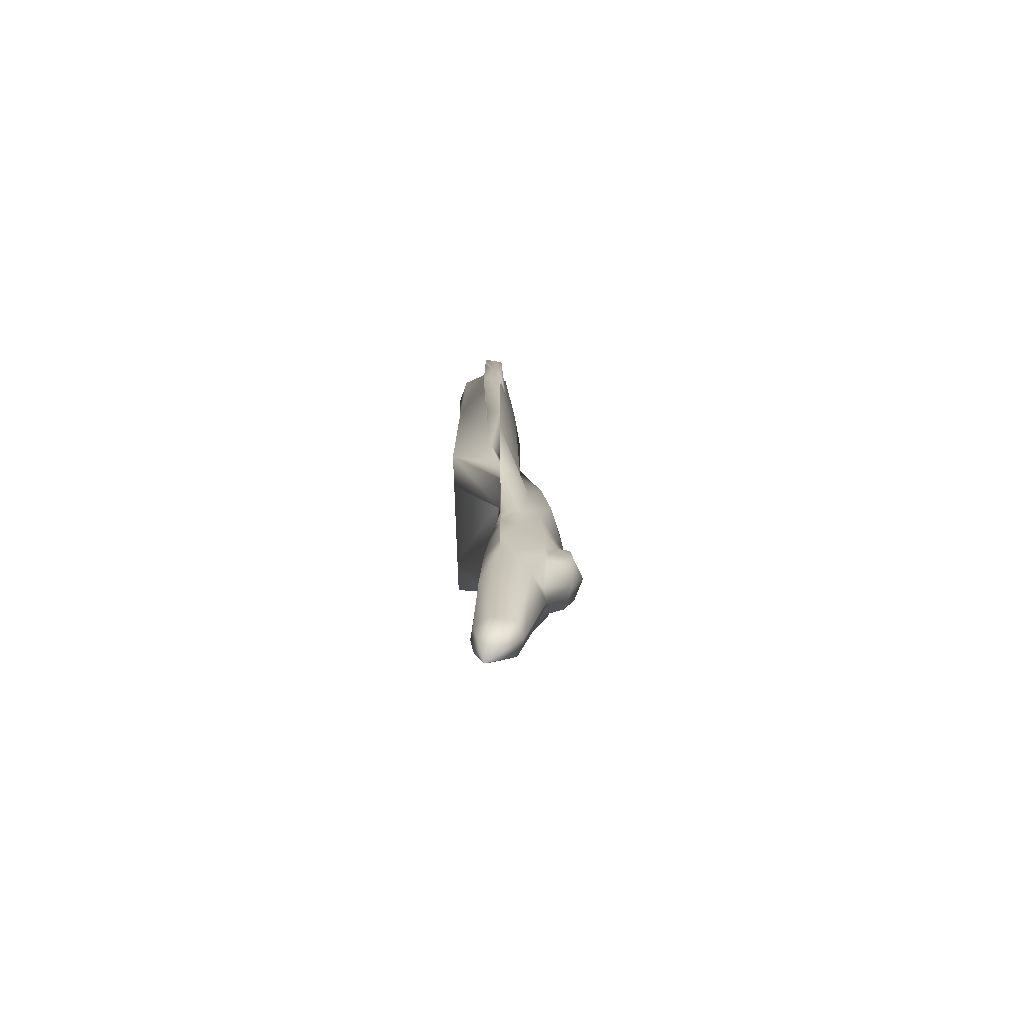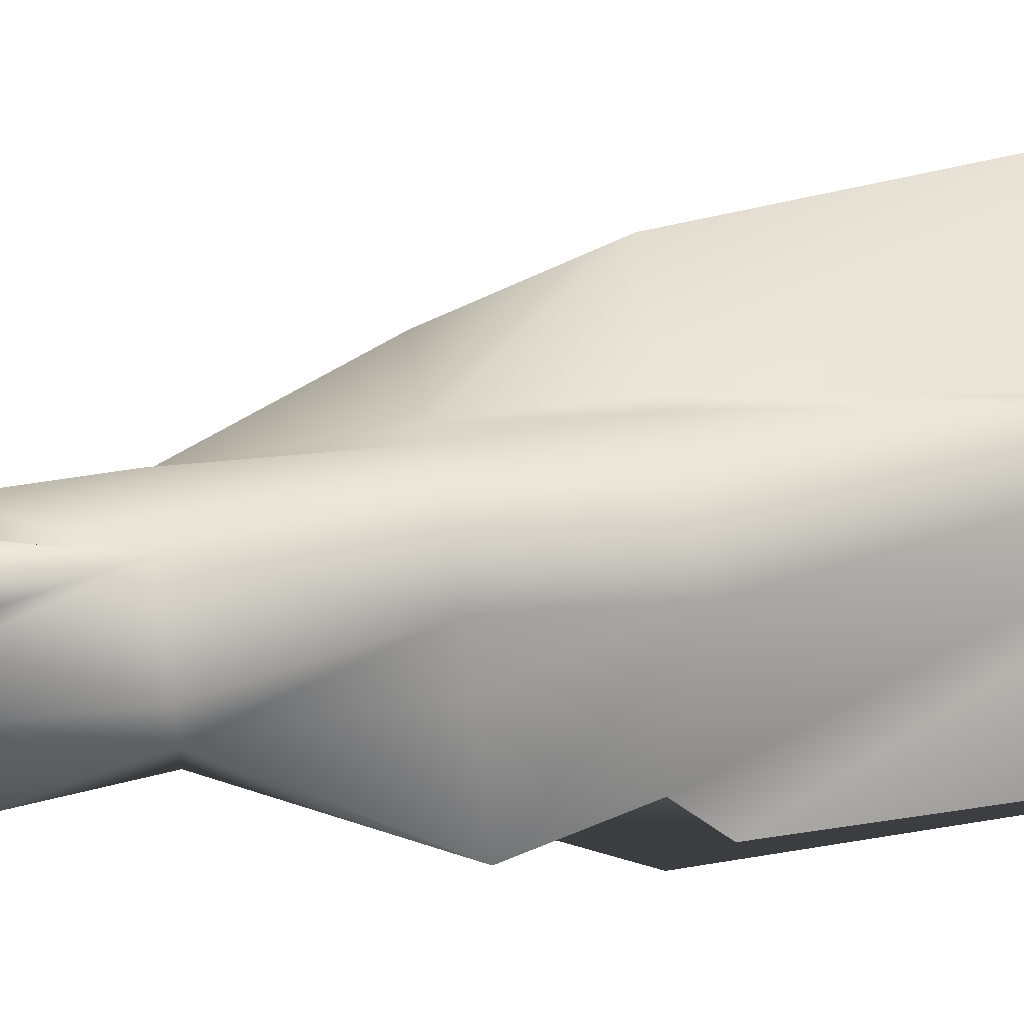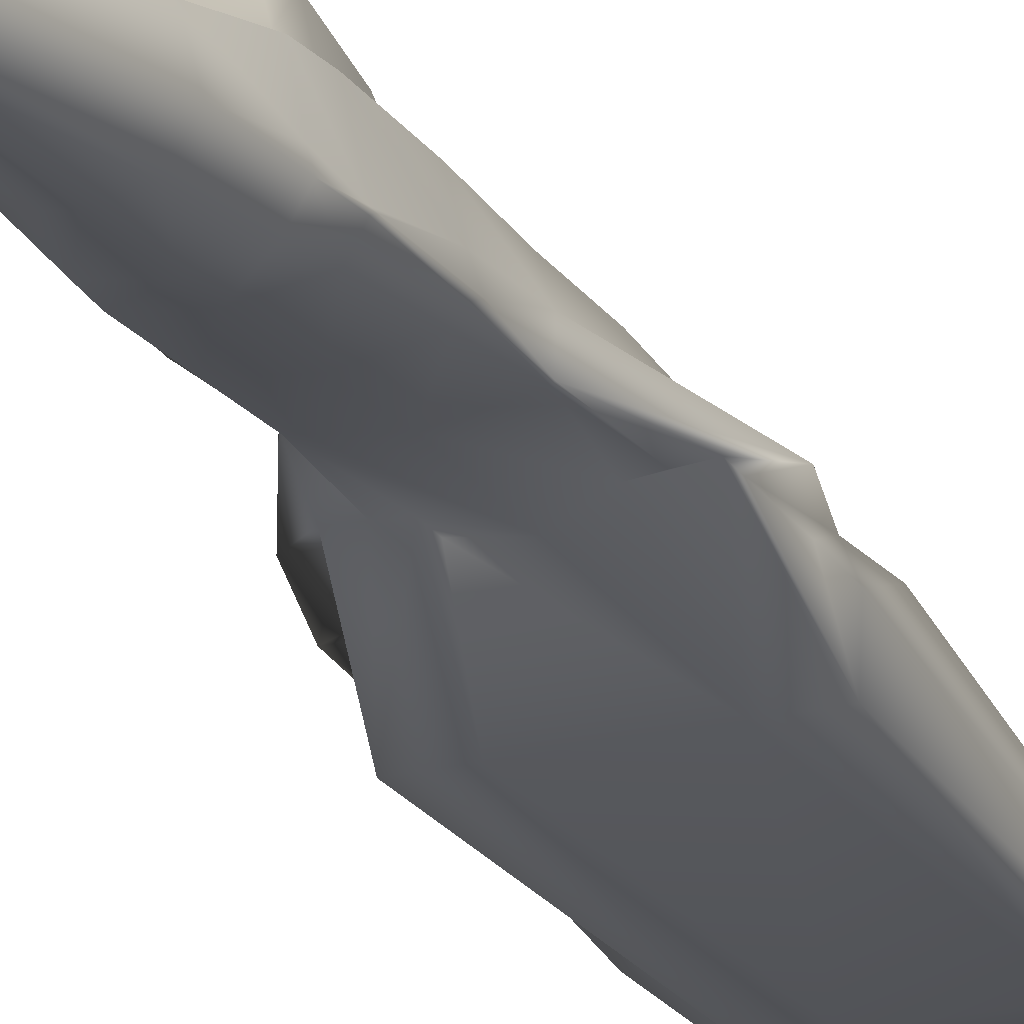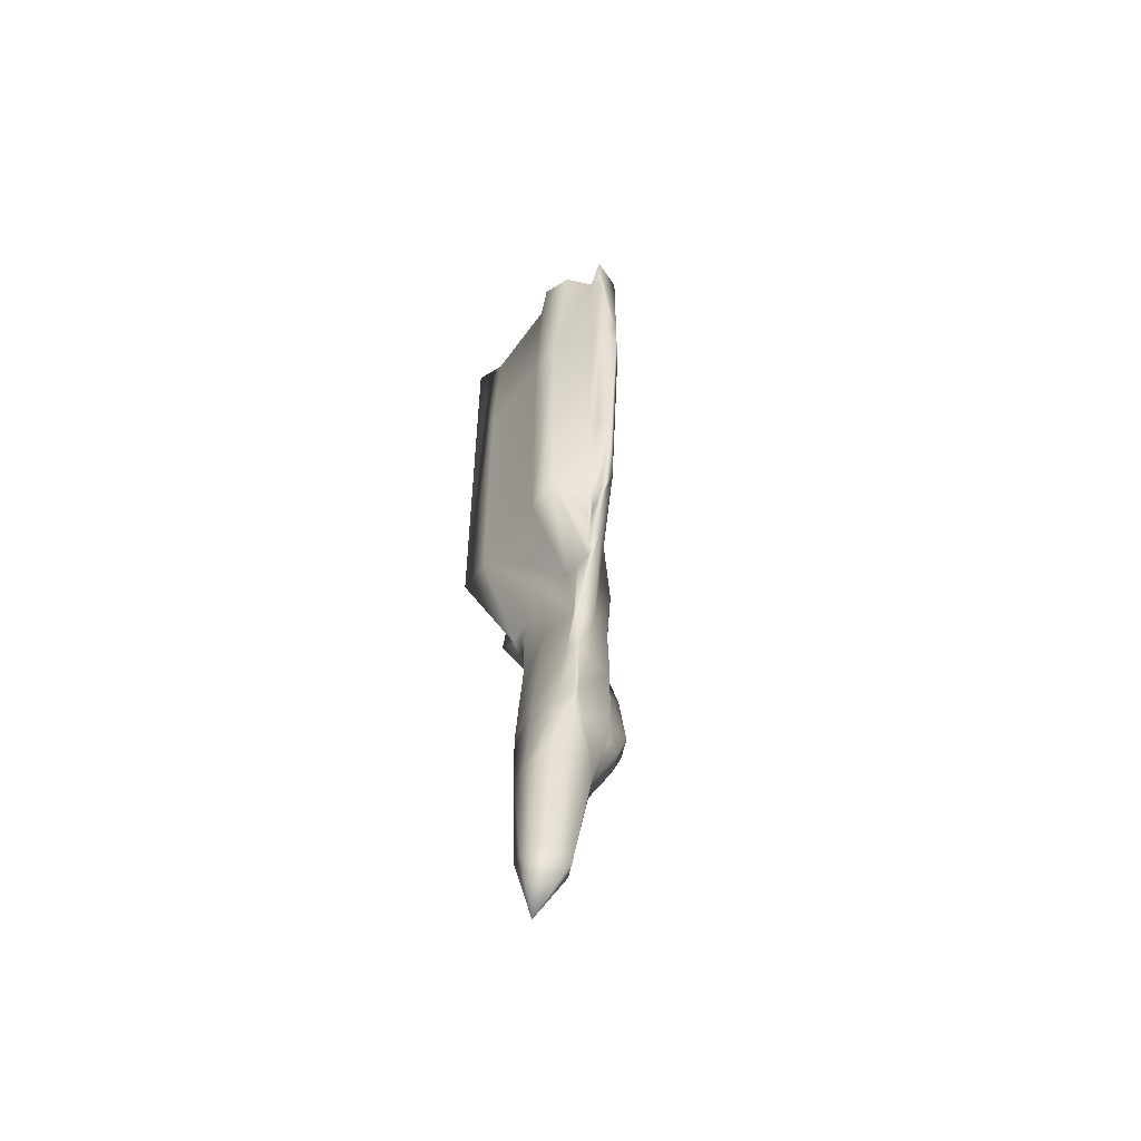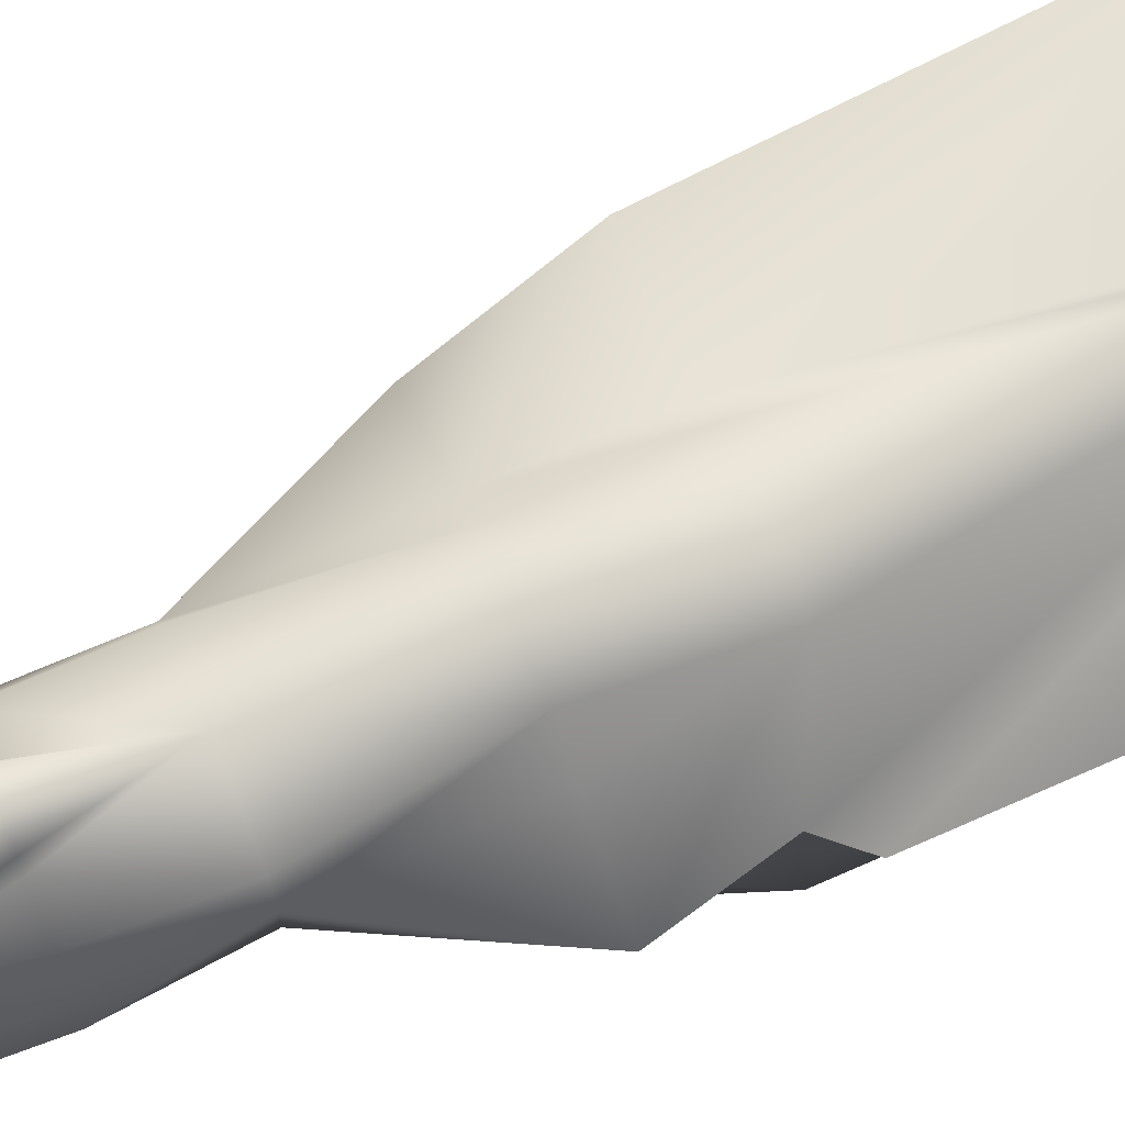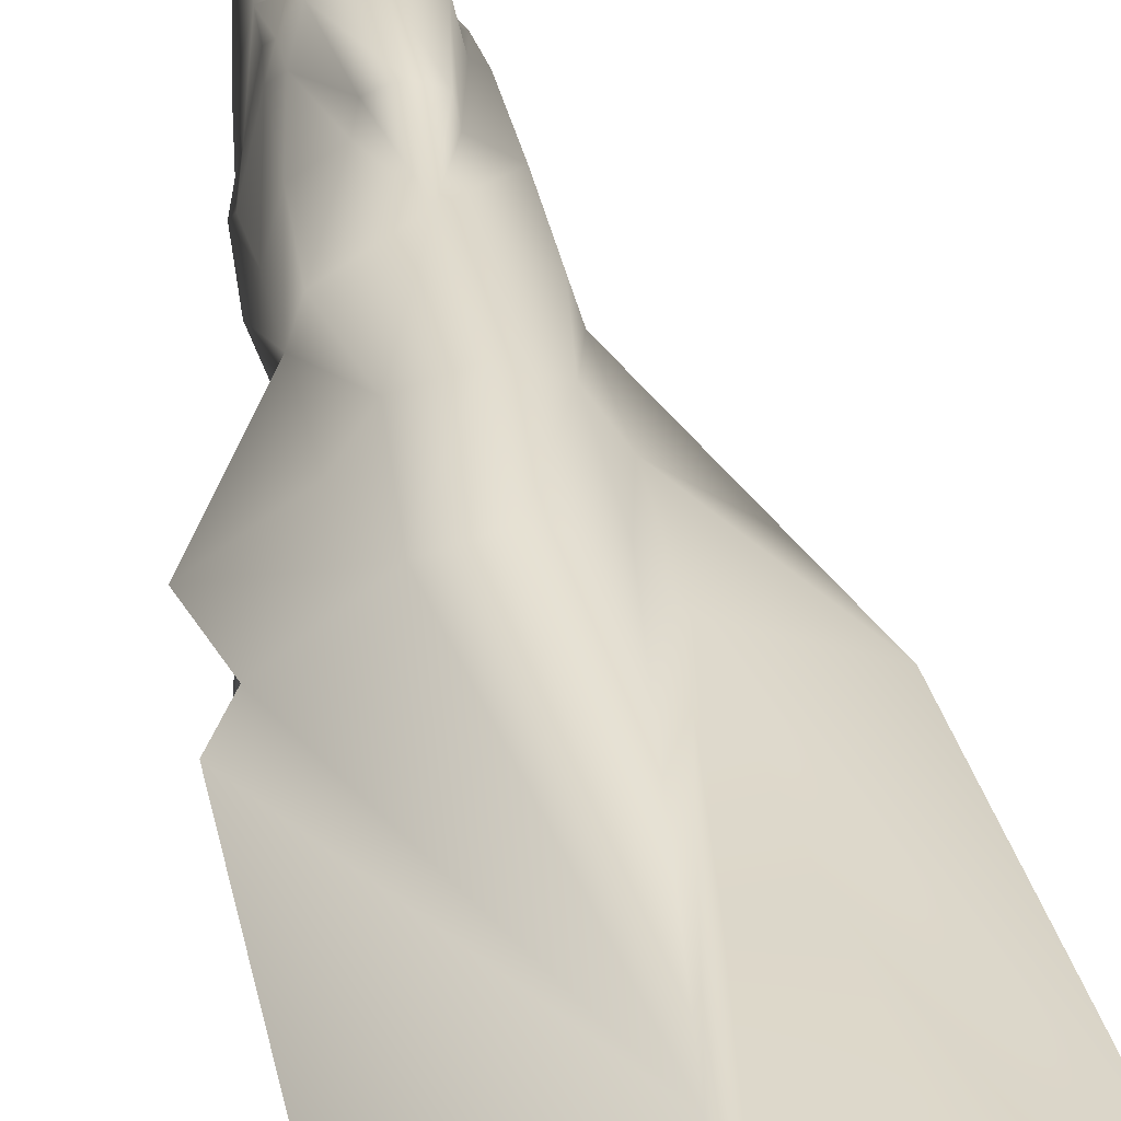
<metadata>
{"format":"obj","ext":"obj","renderer":"f3d","projection":"perspective","resolution":1024,"background":"white","views":[{"elev":-77.3,"azim":92.0,"up":"+Z"},{"elev":68.8,"azim":-98.5,"up":"+Y"},{"elev":-22.2,"azim":-155.7,"up":"+Y"},{"elev":-56.1,"azim":55.0,"up":"+Z"},{"elev":75.7,"azim":-112.6,"up":"+Y"},{"elev":30.8,"azim":-8.9,"up":"+Y"}]}
</metadata>
<code>
v 0.3638 0.1037 0.8325
v 0.4367 0.09014 0.8325
v 0.4457 0.06798 0.8325
v 0.4367 0.04536 0.8325
v 0.414 0.03631 0.8325
v 0.3919 0.04536 0.8325
v 0.3299 0.1241 0.4842
v 0.4593 0.06798 0.8239
v 0.4593 0.08607 0.7352
v 0.4593 0.08607 0.7104
v 0.4457 0.08607 0.4842
v 0.4593 0.06798 0.7126
v 0.4593 0.06798 0.8149
v 0.4593 0.08607 0.8302
v 0.4593 0.08607 0.6742
v 0.3412 0.09783 0.08245
v 0.3322 0.111 0.1797
v 0.3552 0.1223 0.1811
v 0.3371 0.07929 0.08381
v 0.3258 0.08607 0.1811
v 0.3444 0.06571 0.08381
v 0.3358 0.06888 0.1811
v 0.3552 0.06345 0.08381
v 0.3552 0.06571 0.1811
v 0.3552 0.07476 0.025
v 0.3552 0.1042 0.08381
v 0.3661 0.06571 0.08381
v 0.3733 0.07929 0.08381
v 0.3693 0.09783 0.08245
v 0.3747 0.06888 0.1811
v 0.3846 0.08607 0.1811
v 0.3783 0.111 0.1797
v 0.3552 0.1404 0.3507
v 0.3439 0.1449 0.301
v 0.3417 0.1336 0.301
v 0.3688 0.1336 0.301
v 0.3665 0.1449 0.301
v 0.3552 0.1494 0.301
v 0.3652 0.12 0.1892
v 0.3747 0.1372 0.2263
v 0.3779 0.1245 0.2263
v 0.3552 0.1449 0.2263
v 0.3733 0.1462 0.2489
v 0.3552 0.1539 0.2489
v 0.3779 0.1268 0.2489
v 0.3358 0.1372 0.2263
v 0.3371 0.1462 0.2489
v 0.3326 0.1245 0.2263
v 0.3326 0.1268 0.2489
v 0.3453 0.12 0.1892
v 0.3227 0.07974 0.301
v 0.3552 0.07476 0.301
v 0.3552 0.07929 0.3507
v 0.3552 0.1381 0.4231
v 0.3326 0.1313 0.4231
v 0.319 0.111 0.4231
v 0.324 0.1205 0.3507
v 0.319 0.1042 0.3507
v 0.3213 0.08607 0.2263
v 0.3168 0.08607 0.2489
v 0.319 0.08833 0.2489
v 0.319 0.08607 0.2489
v 0.319 0.08607 0.301
v 0.319 0.09964 0.301
v 0.3145 0.08607 0.301
v 0.319 0.08607 0.3507
v 0.2829 0.08607 0.4231
v 0.2829 0.07702 0.4842
v 0.2942 0.08607 0.4683
v 0.32 0.08471 0.3507
v 0.315 0.08517 0.4095
v 0.301 0.08607 0.4095
v 0.3281 0.08381 0.4095
v 0.2942 0.07748 0.4837
v 0.319 0.04083 0.7126
v 0.2896 0.04083 0.4683
v 0.301 0.08607 0.4231
v 0.301 0.08607 0.4683
v 0.2964 0.03631 0.8325
v 0.3186 0.04536 0.8325
v 0.3552 0.1313 0.4842
v 0.3254 0.07476 0.2489
v 0.3552 0.07024 0.2489
v 0.3295 0.07205 0.2259
v 0.3552 0.06798 0.2263
v 0.3254 0.1232 0.301
v 0.3267 0.1232 0.2489
v 0.3236 0.09467 0.2263
v 0.329 0.1227 0.2263
v 0.3869 0.09467 0.2263
v 0.3892 0.08607 0.2263
v 0.3815 0.1227 0.2263
v 0.3837 0.1232 0.2489
v 0.3914 0.08833 0.2489
v 0.3851 0.1232 0.301
v 0.3914 0.09964 0.301
v 0.3865 0.1205 0.3507
v 0.3914 0.1042 0.3507
v 0.381 0.07205 0.2259
v 0.3914 0.08607 0.2489
v 0.3851 0.07476 0.2489
v 0.3914 0.08607 0.301
v 0.3878 0.07974 0.301
v 0.3914 0.08607 0.3507
v 0.3905 0.08471 0.3507
v 0.3806 0.1241 0.4842
v 0.3779 0.1313 0.4231
v 0.3937 0.1042 0.4842
v 0.3914 0.111 0.4231
v 0.3937 0.08607 0.2489
v 0.396 0.08607 0.301
v 0.4276 0.08607 0.4231
v 0.4593 0.06798 0.8574
v 0.448 0.06798 0.7104
v 0.4457 0.08607 0.5701
v 0.4276 0.08607 0.4842
v 0.4457 0.0725 0.5701
v 0.4276 0.07702 0.4842
v 0.4163 0.08607 0.4683
v 0.3955 0.08517 0.4095
v 0.4095 0.08607 0.4095
v 0.3824 0.08381 0.4095
v 0.4321 0.0725 0.5701
v 0.4095 0.08607 0.4683
v 0.4163 0.07748 0.4837
v 0.3552 0.07929 0.4231
v 0.3819 0.08336 0.4231
v 0.3914 0.04083 0.4683
v 0.4208 0.04083 0.4683
v 0.4208 0.04083 0.7126
v 0.4095 0.08607 0.4231
v 0.3733 0.08607 0.6742
v 0.3914 0.04083 0.7126
v 0.4367 0.09059 0.7285
v 0.4136 0.1001 0.7085
v 0.4457 0.08607 0.8325
v 0.3638 0.1033 0.6746
v 0.319 0.04083 0.4683
f 3 5 4
f 3 2 5
f 2 6 5
f 2 1 6
f 1 80 6
f 1 79 80
f 1 137 79
f 137 68 79
f 137 69 68
f 68 74 79
f 74 76 79
f 137 7 69
f 7 67 69
f 76 75 79
f 137 81 7
f 137 106 81
f 7 56 67
f 2 135 1
f 80 75 6
f 75 133 6
f 75 138 133
f 138 128 133
f 138 127 128
f 138 126 127
f 135 132 1
f 135 108 132
f 7 55 56
f 138 73 126
f 3 8 113
f 3 13 8
f 3 114 13
f 3 130 114
f 66 67 58
f 66 72 67
f 58 65 66
f 98 112 104
f 104 111 98
f 104 102 111
f 9 10 134
f 120 121 129
f 122 120 129
f 138 76 72
f 73 138 72
f 67 77 69
f 73 70 53
f 48 50 17
f 92 32 39
f 126 53 105
f 11 119 131
f 132 137 1
f 108 106 137
f 9 134 14
f 130 133 128
f 117 123 125
f 118 125 124
f 12 114 123
f 118 116 115
f 15 10 115
f 12 10 9
f 13 12 9
f 8 13 9
f 113 8 9
f 100 110 111
f 109 107 106
f 107 54 81
f 52 103 105
f 103 102 104
f 83 101 103
f 101 100 102
f 85 99 101
f 99 91 100
f 24 30 99
f 30 31 91
f 95 36 33
f 96 95 97
f 94 93 95
f 93 45 36
f 90 92 93
f 92 41 45
f 91 31 32
f 88 17 20
f 87 49 48
f 61 87 89
f 86 35 49
f 64 86 87
f 58 57 86
f 57 33 35
f 84 59 20
f 85 84 22
f 82 62 59
f 83 82 84
f 51 63 62
f 52 51 82
f 70 66 63
f 76 138 75
f 69 78 74
f 65 63 66
f 63 65 60
f 7 81 54
f 53 70 51
f 34 47 49
f 38 44 47
f 47 46 48
f 44 42 46
f 43 40 42
f 45 41 40
f 37 43 44
f 36 45 43
f 32 29 26
f 31 28 29
f 30 27 28
f 24 23 27
f 22 21 23
f 20 19 21
f 17 16 19
f 18 26 16
f 128 122 129
f 71 73 72
f 69 77 78
f 77 67 72
f 126 73 53
f 89 48 17
f 17 50 18
f 41 92 39
f 32 18 39
f 127 126 122
f 122 126 105
f 131 121 112
f 121 104 112
f 116 119 11
f 112 11 131
f 119 124 131
f 127 122 128
f 135 15 108
f 132 108 137
f 14 134 136
f 134 3 136
f 136 3 113
f 136 113 14
f 135 134 15
f 10 15 134
f 134 135 2
f 2 3 134
f 6 133 5
f 4 5 130
f 133 130 5
f 4 130 3
f 123 114 130
f 123 130 129
f 125 123 129
f 125 129 124
f 124 129 131
f 131 129 121
f 129 130 128
f 118 117 125
f 119 118 124
f 117 12 123
f 120 122 105
f 120 104 121
f 105 104 120
f 116 118 119
f 117 118 115
f 117 115 12
f 116 11 115
f 11 15 115
f 12 115 10
f 12 13 114
f 14 113 9
f 11 108 15
f 108 11 109
f 112 109 11
f 109 112 98
f 111 96 98
f 96 111 110
f 110 94 96
f 102 100 111
f 100 91 110
f 110 91 94
f 33 107 97
f 107 33 54
f 107 109 98
f 97 107 98
f 108 109 106
f 106 107 81
f 53 52 105
f 105 103 104
f 52 83 103
f 103 101 102
f 83 85 101
f 101 99 100
f 85 24 99
f 99 30 91
f 97 95 33
f 98 96 97
f 96 94 95
f 95 93 36
f 91 90 94
f 94 90 93
f 93 92 45
f 92 90 32
f 90 91 32
f 59 88 20
f 89 17 88
f 89 87 48
f 88 61 89
f 59 61 88
f 87 86 49
f 61 64 87
f 64 58 86
f 86 57 35
f 22 84 20
f 24 85 22
f 84 82 59
f 85 83 84
f 82 51 62
f 83 52 82
f 51 70 63
f 80 79 75
f 74 78 76
f 78 77 76
f 77 72 76
f 68 69 74
f 71 70 73
f 71 72 66
f 70 71 66
f 56 58 67
f 65 58 64
f 64 60 65
f 60 64 61
f 62 63 60
f 62 60 59
f 60 61 59
f 33 57 55
f 55 54 33
f 55 58 56
f 57 58 55
f 55 7 54
f 52 53 51
f 34 33 38
f 46 50 48
f 46 42 50
f 50 42 18
f 35 34 49
f 34 38 47
f 49 47 48
f 47 44 46
f 44 43 42
f 43 45 40
f 38 37 44
f 37 36 43
f 39 18 42
f 40 39 42
f 40 41 39
f 37 38 33
f 37 33 36
f 34 35 33
f 18 32 26
f 32 31 29
f 31 30 28
f 30 24 27
f 29 25 26
f 28 25 29
f 27 25 28
f 23 25 27
f 23 21 25
f 21 19 25
f 19 16 25
f 16 26 25
f 24 22 23
f 22 20 21
f 20 17 19
f 17 18 16

</code>
